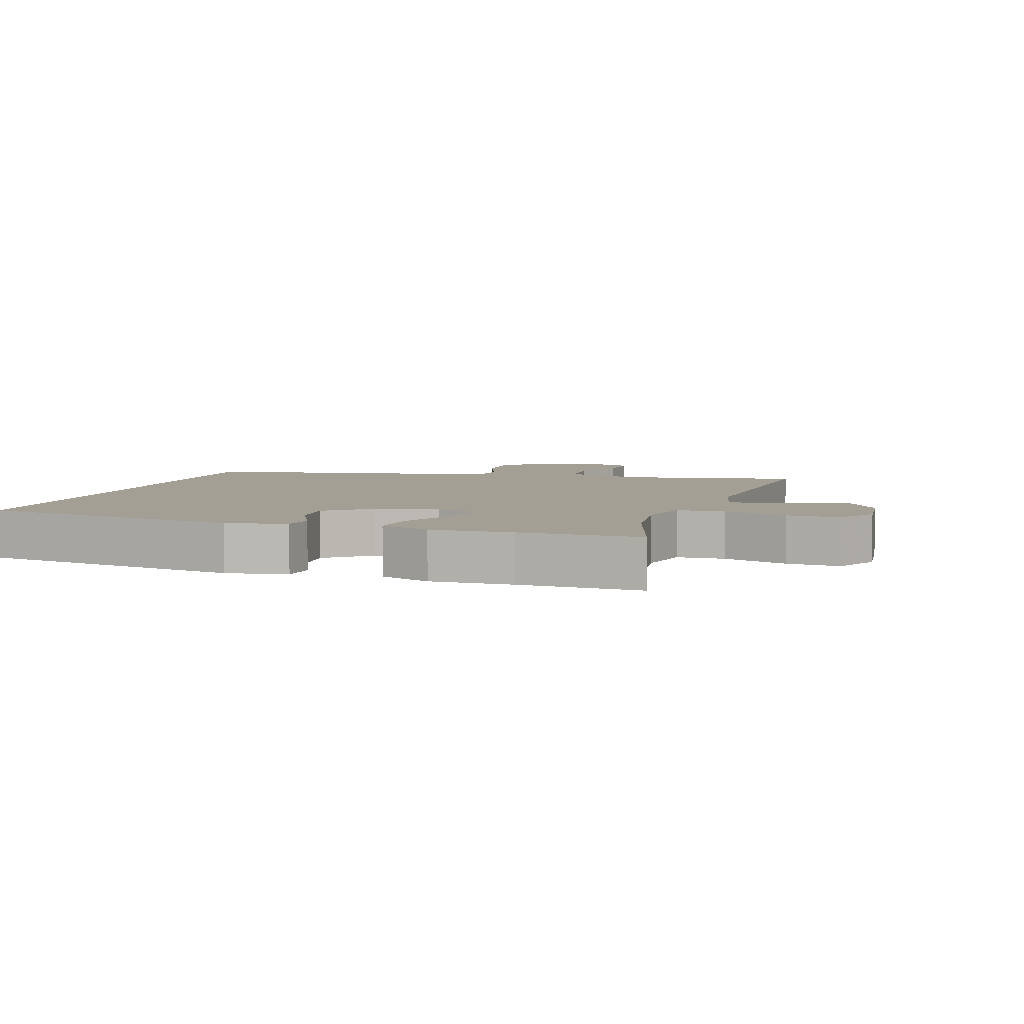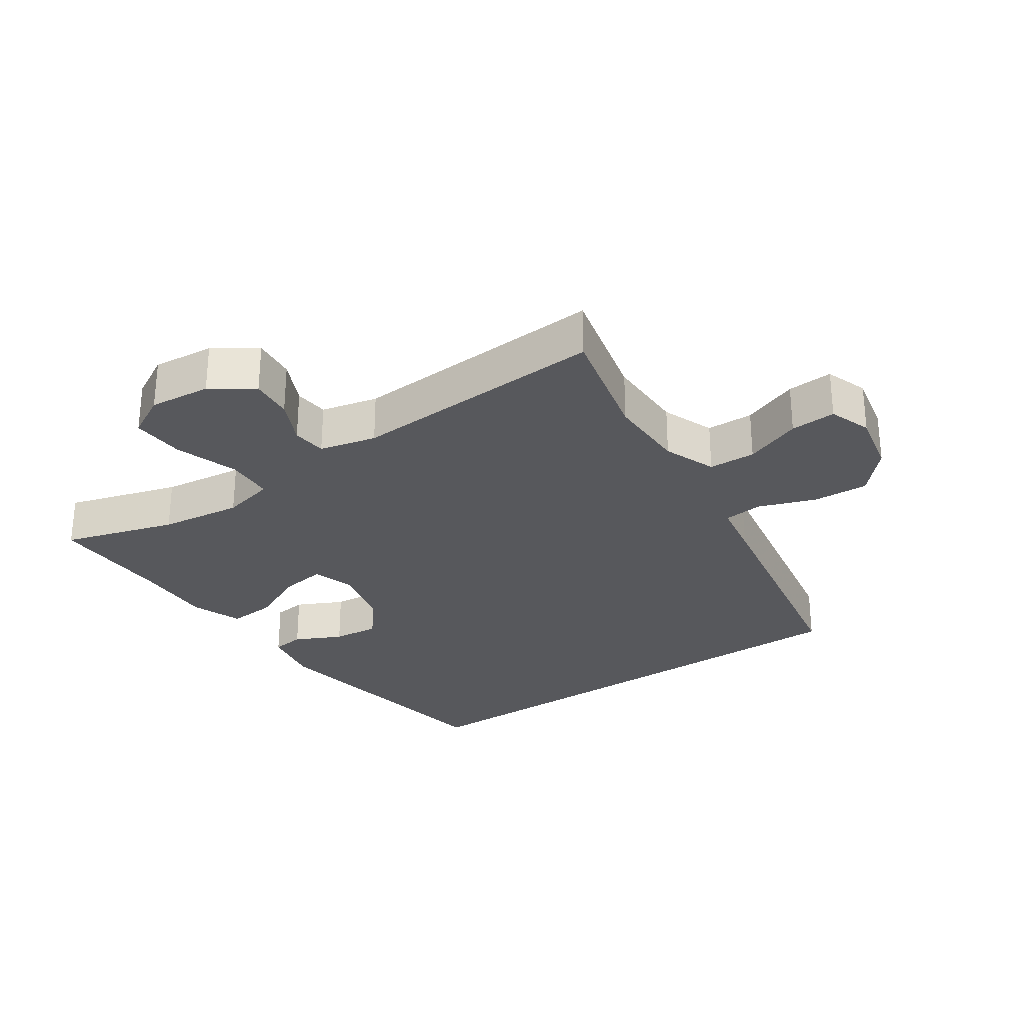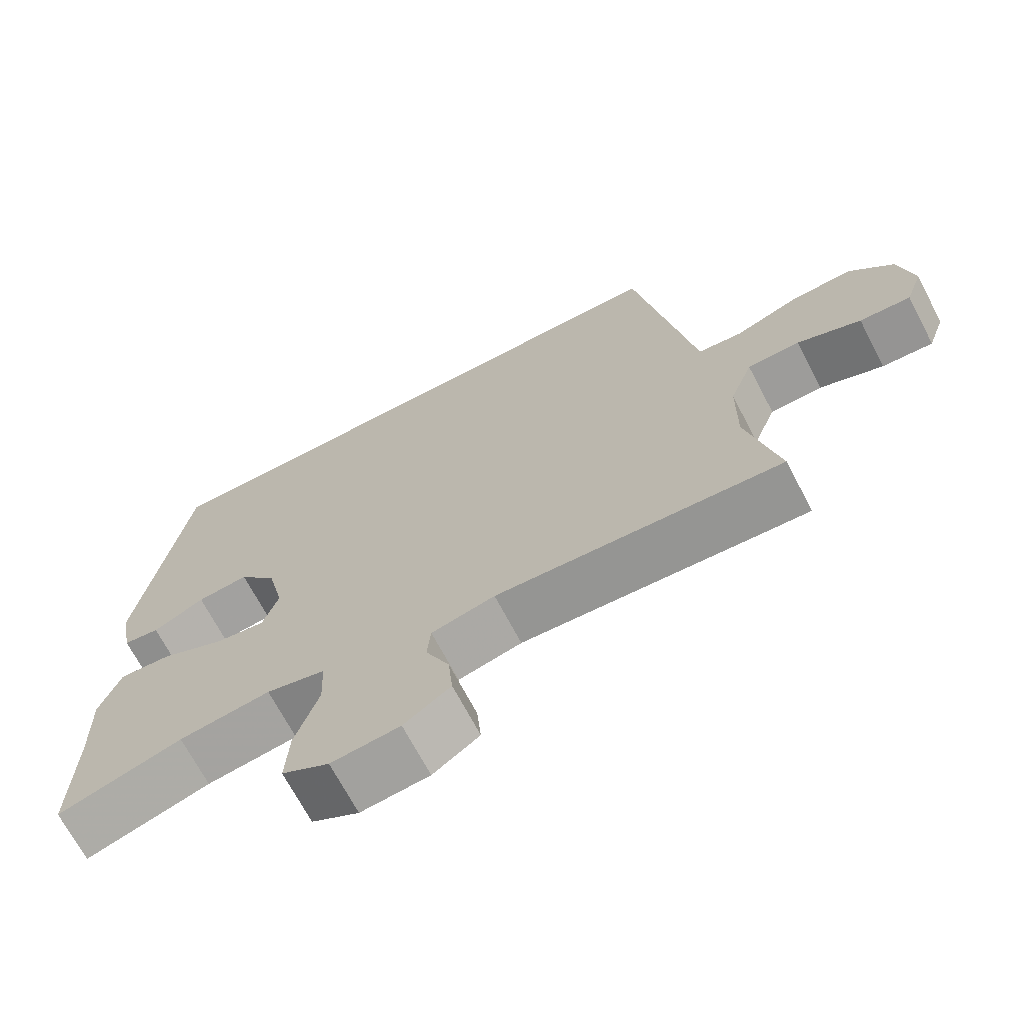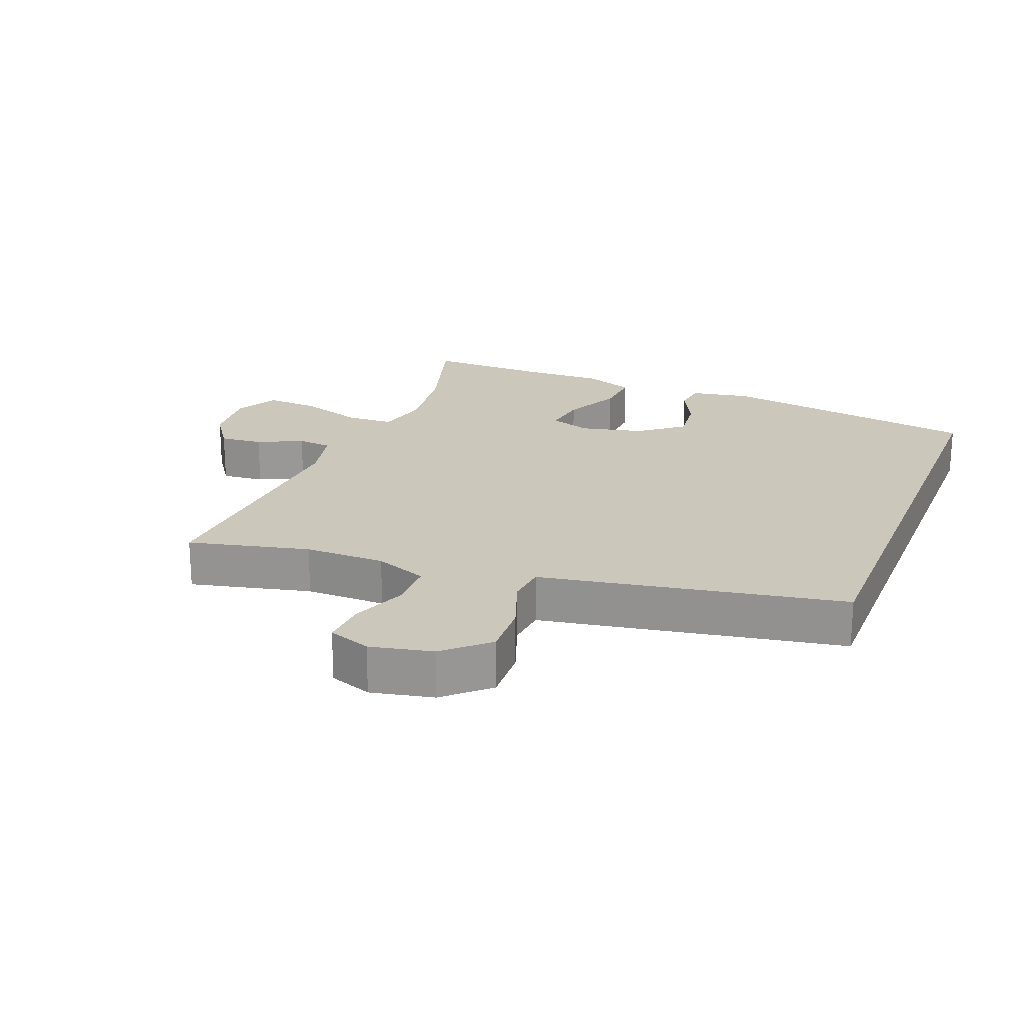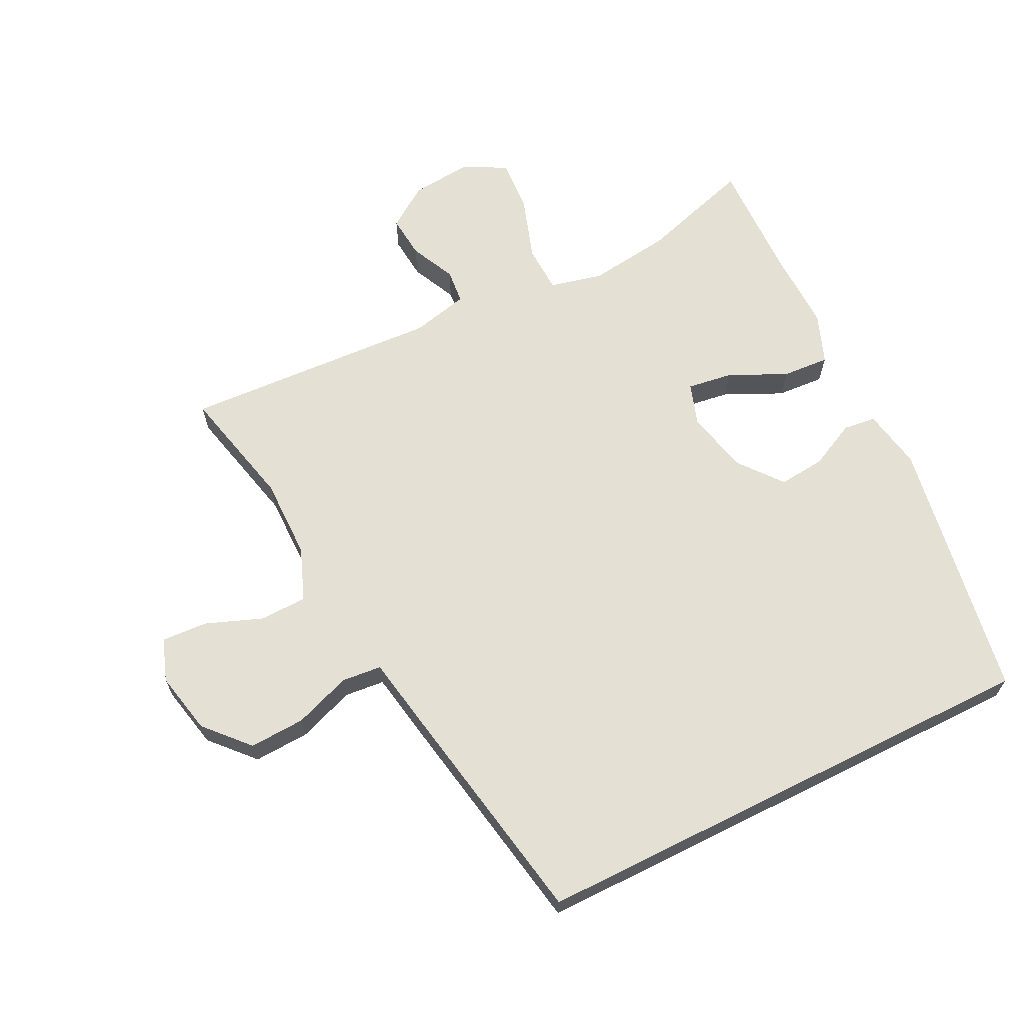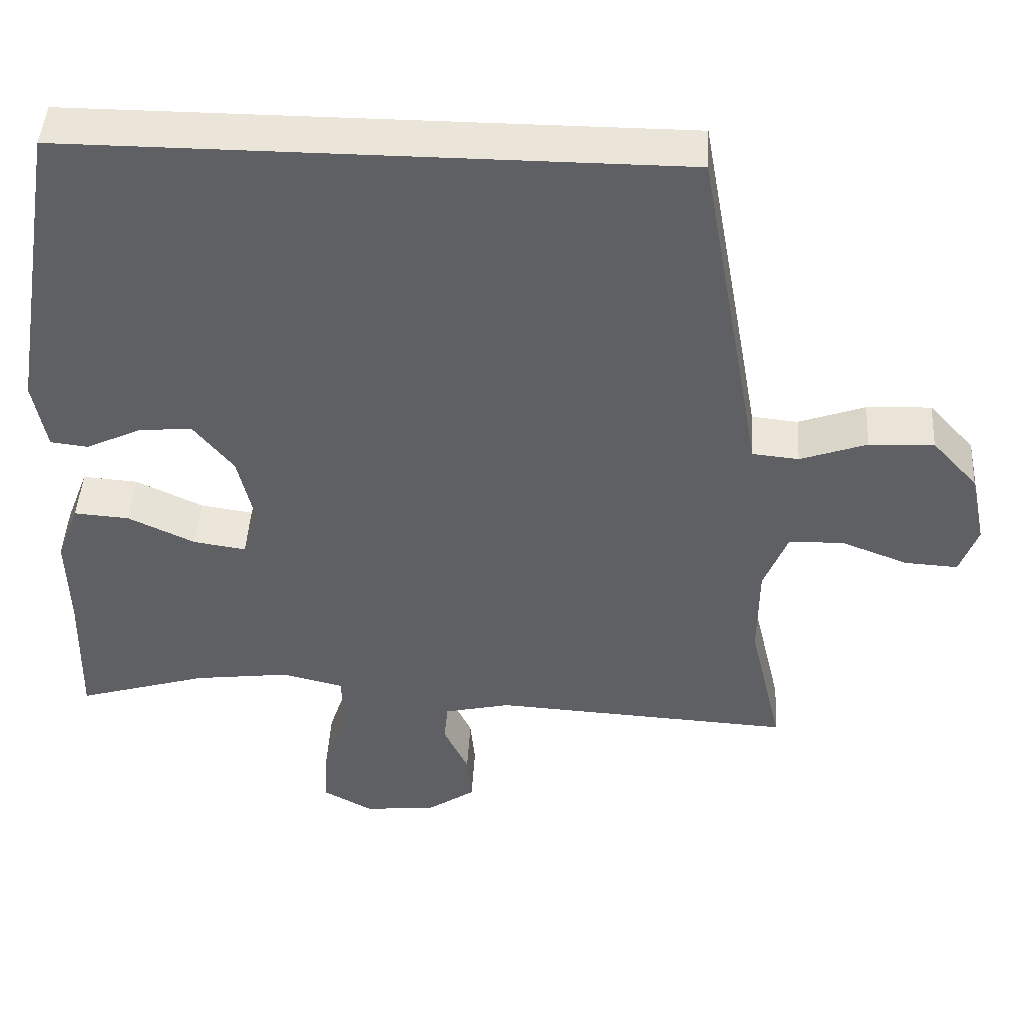
<metadata>
{"format":"obj","ext":"obj","renderer":"f3d","projection":"perspective","resolution":1024,"background":"white","views":[{"elev":5.5,"azim":107.8,"up":"+Y"},{"elev":-28.8,"azim":-145.7,"up":"+Y"},{"elev":-69.2,"azim":-152.3,"up":"+Z"},{"elev":21.6,"azim":-68.5,"up":"+Y"},{"elev":65.8,"azim":-26.5,"up":"+Y"},{"elev":45.4,"azim":-176.6,"up":"+Z"}]}
</metadata>
<code>
v 0.437 0.07 0.5
v 0.503 0.07 0.103
v 0.486 0.07 0.012
v 0.437 0.07 0.006
v 0.367 0.07 0.04
v 0.297 0.07 0.047
v 0.245 0.07 -0.018
v 0.223 0.07 -0.113
v 0.244 0.07 -0.176
v 0.312 0.07 -0.166
v 0.399 0.07 -0.125
v 0.47 0.07 -0.12
v 0.499 0.07 -0.196
v 0.496 0.07 -0.319
v 0.5 0.07 -0.5
v 0.331 0.07 -0.449
v 0.207 0.07 -0.433
v 0.127 0.07 -0.452
v 0.124 0.07 -0.524
v 0.156 0.07 -0.62
v 0.161 0.07 -0.7
v 0.097 0.07 -0.735
v 0.004 0.07 -0.726
v -0.059 0.07 -0.683
v -0.053 0.07 -0.618
v -0.021 0.07 -0.55
v -0.026 0.07 -0.498
v -0.112 0.07 -0.478
v -0.5 0.07 -0.5
v -0.457 0.07 -0.317
v -0.458 0.07 -0.195
v -0.489 0.07 -0.116
v -0.56 0.07 -0.114
v -0.646 0.07 -0.147
v -0.715 0.07 -0.151
v -0.738 0.07 -0.087
v -0.718 0.07 0.007
v -0.659 0.07 0.072
v -0.575 0.07 0.068
v -0.489 0.07 0.037
v -0.429 0.07 0.043
v -0.414 0.07 0.129
v -0.347 0.07 0.5
v 0.437 0 0.5
v 0.503 0 0.103
v 0.486 0 0.012
v 0.437 0 0.006
v 0.367 0 0.04
v 0.297 0 0.047
v 0.245 0 -0.018
v 0.223 0 -0.113
v 0.244 0 -0.176
v 0.312 0 -0.166
v 0.399 0 -0.125
v 0.47 0 -0.12
v 0.499 0 -0.196
v 0.496 0 -0.319
v 0.5 0 -0.5
v 0.331 0 -0.449
v 0.207 0 -0.433
v 0.127 0 -0.452
v 0.124 0 -0.524
v 0.156 0 -0.62
v 0.161 0 -0.7
v 0.097 0 -0.735
v 0.004 0 -0.726
v -0.059 0 -0.683
v -0.053 0 -0.618
v -0.021 0 -0.55
v -0.026 0 -0.498
v -0.112 0 -0.478
v -0.5 0 -0.5
v -0.457 0 -0.317
v -0.458 0 -0.195
v -0.489 0 -0.116
v -0.56 0 -0.114
v -0.646 0 -0.147
v -0.715 0 -0.151
v -0.738 0 -0.087
v -0.718 0 0.007
v -0.659 0 0.072
v -0.575 0 0.068
v -0.489 0 0.037
v -0.429 0 0.043
v -0.414 0 0.129
v -0.347 0 0.5
f 43 1 2
f 42 43 2
f 41 42 2
f 40 41 2
f 38 39 40
f 37 38 40
f 36 37 40
f 35 36 40
f 34 35 40
f 33 34 40
f 32 33 40 2
f 28 29 30
f 27 28 30 31
f 24 25 26
f 23 24 26
f 22 23 26
f 21 22 26
f 20 21 26
f 19 20 26
f 18 19 26 27
f 14 15 16
f 14 16 17
f 13 14 17
f 12 13 17
f 11 12 17
f 10 11 17
f 9 10 17 18
f 2 3 4 5
f 2 5 6
f 32 2 6
f 27 31 32
f 18 27 32
f 9 18 32
f 8 9 32
f 7 8 32
f 6 7 32
f 45 44 86
f 45 86 85
f 45 85 84
f 45 84 83
f 83 82 81
f 83 81 80
f 83 80 79
f 83 79 78
f 83 78 77
f 83 77 76
f 45 83 76 75
f 73 72 71
f 74 73 71 70
f 69 68 67
f 69 67 66
f 69 66 65
f 69 65 64
f 69 64 63
f 69 63 62
f 70 69 62 61
f 59 58 57
f 60 59 57
f 60 57 56
f 60 56 55
f 60 55 54
f 60 54 53
f 61 60 53 52
f 48 47 46 45
f 49 48 45
f 49 45 75
f 75 74 70
f 75 70 61
f 75 61 52
f 75 52 51
f 75 51 50
f 75 50 49
f 1 44 45 2
f 2 45 46 3
f 3 46 47 4
f 4 47 48 5
f 5 48 49 6
f 6 49 50 7
f 7 50 51 8
f 8 51 52 9
f 9 52 53 10
f 10 53 54 11
f 11 54 55 12
f 12 55 56 13
f 13 56 57 14
f 14 57 58 15
f 15 58 59 16
f 16 59 60 17
f 17 60 61 18
f 18 61 62 19
f 19 62 63 20
f 20 63 64 21
f 21 64 65 22
f 22 65 66 23
f 23 66 67 24
f 24 67 68 25
f 25 68 69 26
f 26 69 70 27
f 27 70 71 28
f 28 71 72 29
f 29 72 73 30
f 30 73 74 31
f 31 74 75 32
f 32 75 76 33
f 33 76 77 34
f 34 77 78 35
f 35 78 79 36
f 36 79 80 37
f 37 80 81 38
f 38 81 82 39
f 39 82 83 40
f 40 83 84 41
f 41 84 85 42
f 42 85 86 43
f 43 86 44 1

</code>
